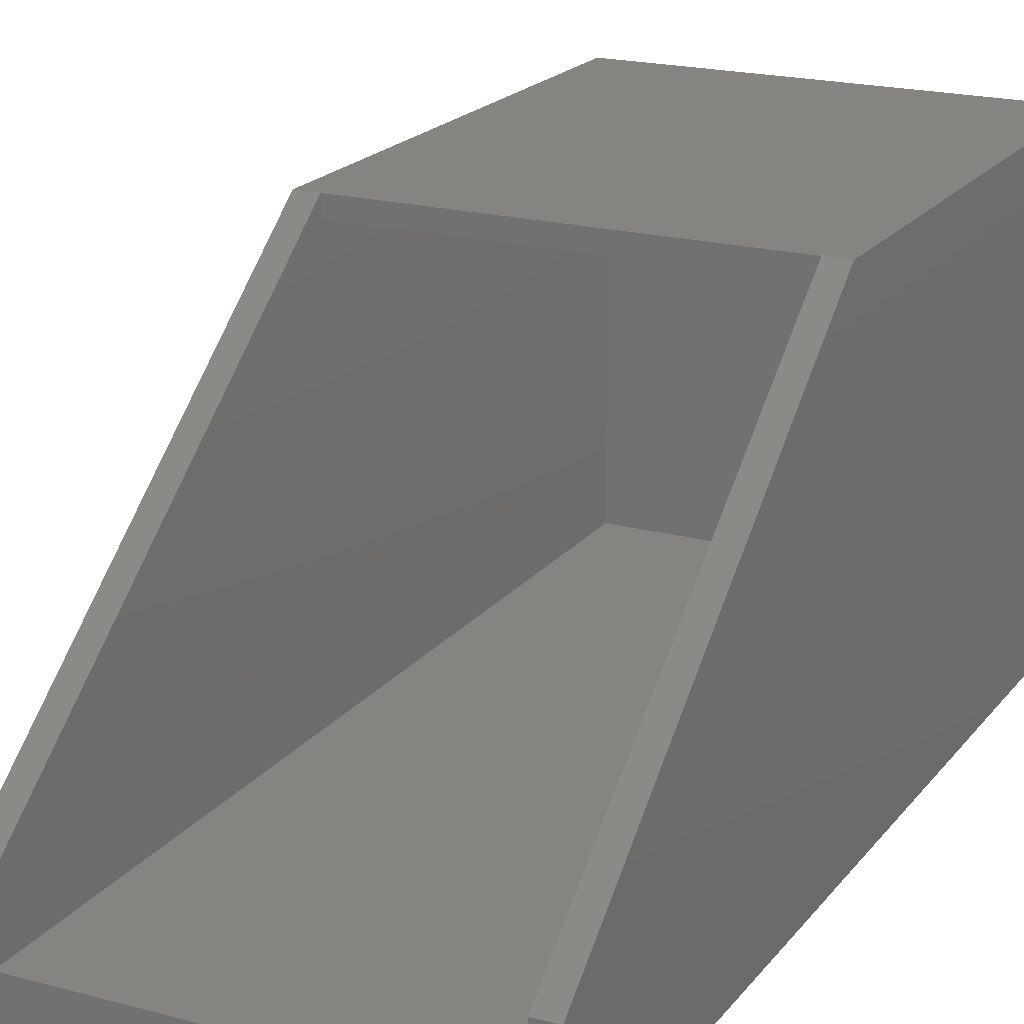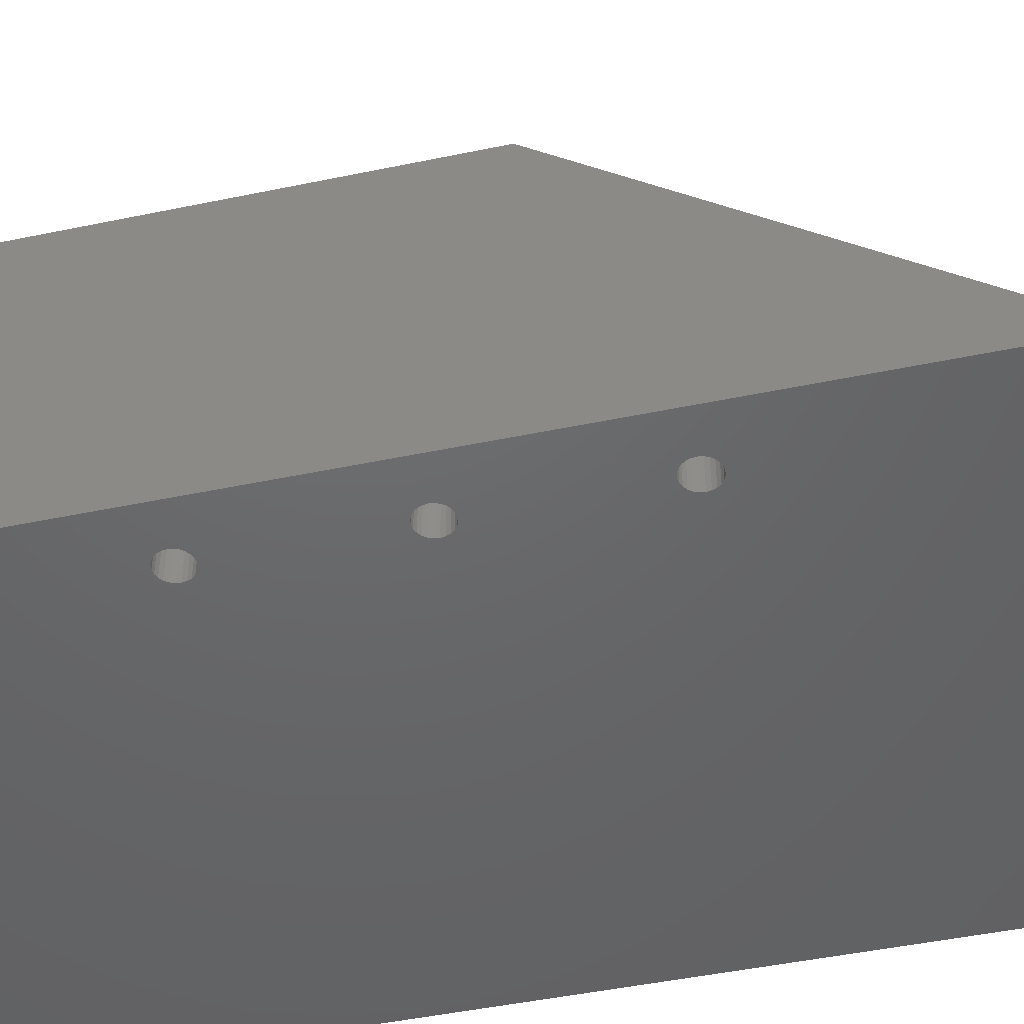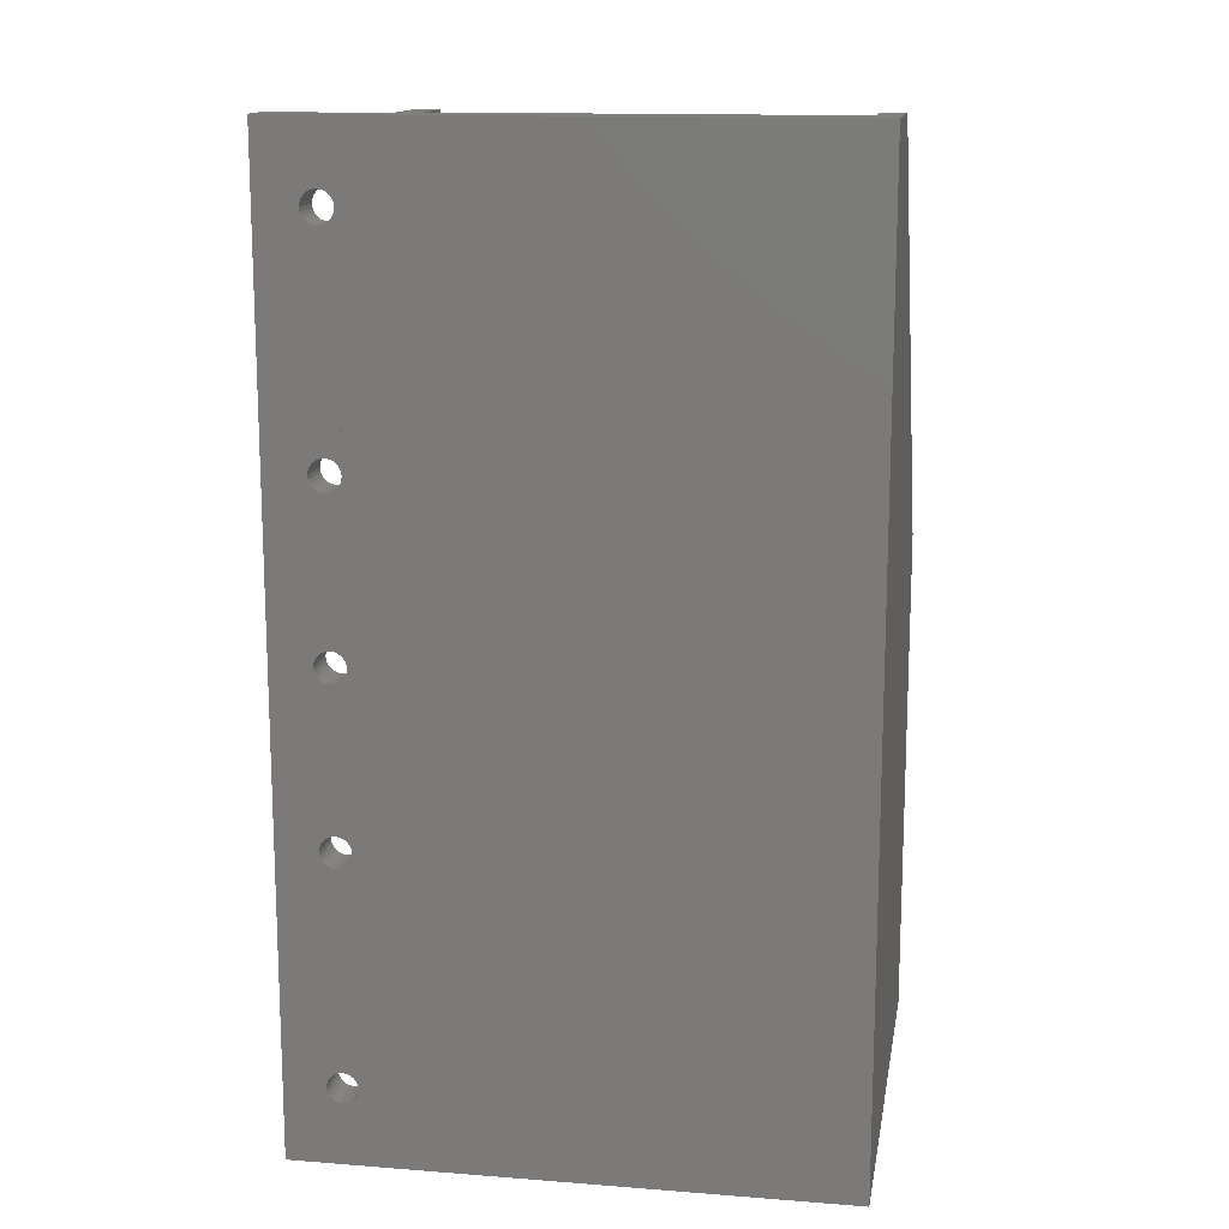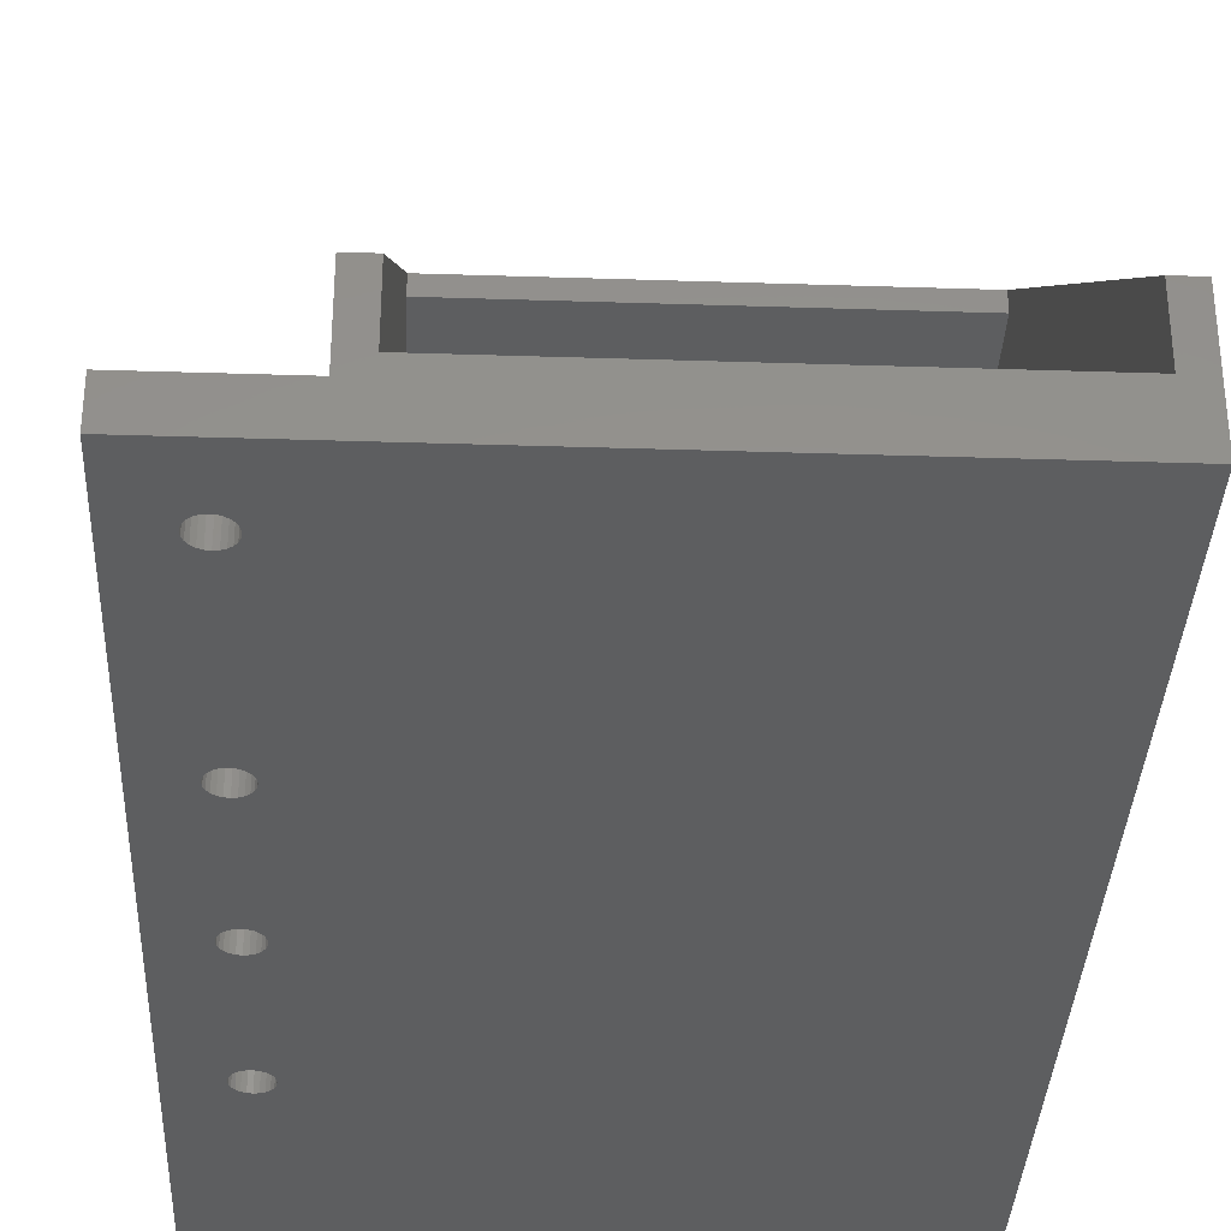
<metadata>
{"format":"stl","ext":"stl","renderer":"f3d","projection":"perspective","resolution":1024,"background":"white","views":[{"elev":19.9,"azim":-153.5,"up":"+Z"},{"elev":-47.2,"azim":103.3,"up":"+Z"},{"elev":14.1,"azim":-170.3,"up":"+Y"},{"elev":-34.5,"azim":177.5,"up":"+Z"}]}
</metadata>
<code>
# stl→obj: 278 verts, 572 faces
v -16.02 162.1 -22
v 39.98 37.06 -22
v -16.02 37.06 -22
v 39.98 162.1 -22
v 39.98 37.06 39
v -16.02 59.56 39
v -16.02 37.06 39
v -16.02 104.6 39
v -13.02 104.6 39
v 36.98 104.6 39
v 39.98 104.6 39
v 36.98 64.12 36.5
v 36.98 40.06 -15
v 36.98 40.06 36.5
v 36.98 94.56 19
v 36.98 159.1 -15
v 36.98 104.6 19
v 36.98 159.1 -5.643
v -13.02 159.1 -15
v -13.02 40.06 36.5
v -13.02 40.06 -15
v -13.02 104.6 36.5
v -13.02 159.1 -5.643
v -13.02 162.1 -7
v 36.98 104.6 36.5
v -16.02 94.56 19
v -16.02 104.6 19
v -16.02 162.1 -7
v 39.98 162.1 -17
v 39.98 37.06 -17
v 39.98 162.1 -7
v 36.98 162.1 -7
v 45.48 152.1 -22
v 45.55 151.5 -17
v 45.55 151.5 -22
v 45.48 152.1 -17
v 48 120.1 -17
v 48.48 120.3 -22
v 48 120.1 -22
v 48.48 120.3 -17
v 49.48 122.1 -17
v 49.41 121.5 -22
v 49.41 121.5 -17
v 49.48 122.1 -22
v 49.41 122.6 -17
v 49.41 122.6 -22
v 46.96 120.1 -17
v 47.48 120.1 -22
v 46.96 120.1 -22
v 47.48 120.1 -17
v 45.75 123.1 -22
v 45.55 122.6 -17
v 45.55 122.6 -22
v 45.75 123.1 -17
v 45.55 121.5 -22
v 45.75 121.1 -17
v 45.75 121.1 -22
v 45.55 121.5 -17
v 46.07 120.6 -17
v 46.07 120.6 -22
v 46.48 120.3 -17
v 46.48 120.3 -22
v 45.48 47.06 -17
v 45.55 46.54 -17
v 45.75 46.06 -17
v 46.07 45.64 -17
v 54.98 37.06 -17
v 46.48 45.32 -17
v 46.96 45.12 -17
v 47.48 45.06 -17
v 48 45.12 -17
v 48.48 45.32 -17
v 48.9 45.64 -17
v 49.21 46.06 -17
v 49.41 46.54 -17
v 49.48 47.06 -17
v 49.48 77.06 -17
v 49.48 99.56 -17
v 49.48 152.1 -17
v 46.07 153.5 -17
v 54.98 162.1 -17
v 45.75 153.1 -17
v 45.55 152.6 -17
v 45.48 77.06 -17
v 45.48 99.56 -17
v 45.48 122.1 -17
v 46.48 153.8 -17
v 46.96 154 -17
v 47.48 154.1 -17
v 48 154 -17
v 48.48 153.8 -17
v 48.9 153.5 -17
v 49.21 153.1 -17
v 49.41 152.6 -17
v 45.75 151.1 -17
v 46.07 123.5 -17
v 46.07 150.6 -17
v 46.48 123.8 -17
v 46.48 150.3 -17
v 46.96 150.1 -17
v 46.96 124 -17
v 47.48 150.1 -17
v 47.48 124.1 -17
v 48 124 -17
v 48 150.1 -17
v 48.48 123.8 -17
v 48.48 150.3 -17
v 48.9 150.6 -17
v 48.9 123.5 -17
v 49.21 123.1 -17
v 49.21 151.1 -17
v 49.41 151.5 -17
v 45.55 100.1 -17
v 45.75 100.6 -17
v 46.07 101 -17
v 46.48 101.3 -17
v 46.96 101.5 -17
v 47.48 101.6 -17
v 48 101.5 -17
v 48.48 101.3 -17
v 48.9 120.6 -17
v 48.9 101 -17
v 49.21 100.6 -17
v 49.21 121.1 -17
v 49.41 100.1 -17
v 45.55 77.57 -17
v 45.55 99.04 -17
v 45.75 78.06 -17
v 45.75 98.56 -17
v 46.07 78.47 -17
v 46.07 98.14 -17
v 46.48 78.79 -17
v 46.48 97.82 -17
v 46.96 97.62 -17
v 46.96 78.99 -17
v 47.48 97.56 -17
v 47.48 79.06 -17
v 48 78.99 -17
v 48 97.62 -17
v 48.48 78.79 -17
v 48.48 97.82 -17
v 48.9 98.14 -17
v 48.9 78.47 -17
v 49.21 78.06 -17
v 49.21 98.56 -17
v 49.41 77.57 -17
v 49.41 99.04 -17
v 45.55 47.57 -17
v 45.55 76.54 -17
v 45.75 48.06 -17
v 45.75 76.06 -17
v 46.07 48.47 -17
v 46.07 75.64 -17
v 46.48 48.79 -17
v 46.48 75.32 -17
v 46.96 75.12 -17
v 46.96 48.99 -17
v 47.48 75.06 -17
v 47.48 49.06 -17
v 48 48.99 -17
v 48 75.12 -17
v 48.48 48.79 -17
v 48.48 75.32 -17
v 48.9 75.64 -17
v 48.9 48.47 -17
v 49.21 48.06 -17
v 49.21 76.06 -17
v 49.41 47.57 -17
v 49.41 76.54 -17
v 48.9 120.6 -22
v 49.21 121.1 -22
v 49.21 123.1 -22
v 48.9 123.5 -22
v 46.07 153.5 -22
v 46.48 153.8 -22
v 45.75 153.1 -22
v 45.48 122.1 -22
v 45.55 152.6 -22
v 45.75 151.1 -22
v 46.07 150.6 -22
v 48.9 150.6 -22
v 49.21 151.1 -22
v 46.96 150.1 -22
v 46.48 150.3 -22
v 47.48 150.1 -22
v 48 150.1 -22
v 48.48 150.3 -22
v 49.41 152.6 -22
v 49.21 153.1 -22
v 48.48 153.8 -22
v 48.9 153.5 -22
v 49.41 151.5 -22
v 49.48 152.1 -22
v 48 154 -22
v 46.96 154 -22
v 47.48 154.1 -22
v -13.02 162.1 -15
v 36.98 162.1 -15
v 49.41 47.57 -22
v 49.21 48.06 -22
v 48.9 45.64 -22
v 49.21 46.06 -22
v 48.9 98.14 -22
v 49.21 98.56 -22
v 46.48 75.32 -22
v 46.07 75.64 -22
v 48.9 75.64 -22
v 48.48 75.32 -22
v 49.41 46.54 -22
v 49.48 47.06 -22
v 48 78.99 -22
v 48.48 78.79 -22
v 46.48 78.79 -22
v 46.96 78.99 -22
v 47.48 75.06 -22
v 46.96 75.12 -22
v 45.55 47.57 -22
v 45.48 47.06 -22
v 49.21 78.06 -22
v 48.9 78.47 -22
v 48.48 45.32 -22
v 48 45.12 -22
v 48 75.12 -22
v 49.48 77.06 -22
v 49.41 77.57 -22
v 48.48 97.82 -22
v 47.48 45.06 -22
v 46.96 45.12 -22
v 46.48 48.79 -22
v 46.96 48.99 -22
v 46.48 45.32 -22
v 46.07 45.64 -22
v 46.07 78.47 -22
v 47.48 79.06 -22
v 46.96 97.62 -22
v 46.48 97.82 -22
v 48.9 48.47 -22
v 54.98 162.1 -22
v 54.98 37.06 -22
v 47.48 49.06 -22
v 48 48.99 -22
v 49.48 99.56 -22
v 45.75 46.06 -22
v 45.55 46.54 -22
v 45.48 99.56 -22
v 45.48 77.06 -22
v 45.55 76.54 -22
v 45.75 76.06 -22
v 45.75 48.06 -22
v 46.07 48.47 -22
v 48.48 48.79 -22
v 49.21 76.06 -22
v 49.41 76.54 -22
v 45.55 99.04 -22
v 45.55 77.57 -22
v 45.75 98.56 -22
v 45.75 78.06 -22
v 46.07 98.14 -22
v 47.48 97.56 -22
v 48 97.62 -22
v 49.41 99.04 -22
v 45.55 100.1 -22
v 45.75 100.6 -22
v 46.07 101 -22
v 46.48 101.3 -22
v 46.96 101.5 -22
v 47.48 101.6 -22
v 48 101.5 -22
v 48.48 101.3 -22
v 48.9 101 -22
v 49.21 100.6 -22
v 49.41 100.1 -22
v 46.07 123.5 -22
v 46.48 123.8 -22
v 46.96 124 -22
v 47.48 124.1 -22
v 48 124 -22
v 48.48 123.8 -22
f 1 2 3
f 2 1 4
f 5 6 7
f 6 5 8
f 8 5 9
f 9 5 10
f 10 5 11
f 12 13 14
f 13 12 15
f 13 15 16
f 16 15 17
f 16 17 18
f 19 20 21
f 20 19 22
f 22 19 9
f 9 19 23
f 9 23 24
f 20 13 21
f 13 20 14
f 9 25 22
f 25 9 10
f 6 3 7
f 3 6 1
f 1 6 26
f 1 26 27
f 1 27 28
f 29 5 30
f 5 29 11
f 11 29 31
f 2 7 3
f 7 2 30
f 7 30 5
f 32 25 10
f 25 32 18
f 25 18 17
f 9 28 8
f 28 9 24
f 11 32 10
f 32 11 31
f 8 26 6
f 26 8 27
f 25 15 12
f 15 25 17
f 33 34 35
f 34 33 36
f 37 38 39
f 38 37 40
f 41 42 43
f 42 41 44
f 45 44 41
f 44 45 46
f 47 48 49
f 48 47 50
f 51 52 53
f 52 51 54
f 55 56 57
f 56 55 58
f 57 59 60
f 59 57 56
f 61 49 62
f 49 61 47
f 50 39 48
f 39 50 37
f 30 63 29
f 63 30 64
f 64 30 65
f 65 30 66
f 66 30 67
f 66 67 68
f 68 67 69
f 69 67 70
f 70 67 71
f 71 67 72
f 72 67 73
f 73 67 74
f 74 67 75
f 75 67 76
f 76 67 77
f 77 67 78
f 78 67 41
f 41 67 79
f 29 80 81
f 80 29 82
f 82 29 83
f 83 29 36
f 36 29 63
f 36 63 84
f 36 84 85
f 36 85 86
f 81 80 87
f 81 87 88
f 81 88 89
f 81 89 90
f 81 90 91
f 81 91 92
f 81 92 93
f 81 93 94
f 81 94 79
f 81 79 67
f 52 36 86
f 36 52 34
f 34 52 54
f 34 54 95
f 95 54 96
f 95 96 97
f 97 96 98
f 97 98 99
f 99 98 100
f 100 98 101
f 100 101 102
f 102 101 103
f 102 103 104
f 102 104 105
f 105 104 106
f 105 106 107
f 107 106 108
f 108 106 109
f 108 109 110
f 108 110 111
f 111 110 45
f 111 45 112
f 112 45 41
f 112 41 79
f 113 86 85
f 86 113 58
f 58 113 114
f 58 114 56
f 56 114 115
f 56 115 59
f 59 115 116
f 59 116 61
f 61 116 47
f 47 116 117
f 47 117 50
f 50 117 118
f 50 118 119
f 50 119 37
f 37 119 120
f 37 120 40
f 40 120 121
f 121 120 122
f 121 122 123
f 121 123 124
f 124 123 125
f 124 125 43
f 43 125 78
f 43 78 41
f 126 85 84
f 85 126 127
f 127 126 128
f 127 128 129
f 129 128 130
f 129 130 131
f 131 130 132
f 131 132 133
f 133 132 134
f 134 132 135
f 134 135 136
f 136 135 137
f 136 137 138
f 136 138 139
f 139 138 140
f 139 140 141
f 141 140 142
f 142 140 143
f 142 143 144
f 142 144 145
f 145 144 146
f 145 146 147
f 147 146 77
f 147 77 78
f 148 84 63
f 84 148 149
f 149 148 150
f 149 150 151
f 151 150 152
f 151 152 153
f 153 152 154
f 153 154 155
f 155 154 156
f 156 154 157
f 156 157 158
f 158 157 159
f 158 159 160
f 158 160 161
f 161 160 162
f 161 162 163
f 163 162 164
f 164 162 165
f 164 165 166
f 164 166 167
f 167 166 168
f 167 168 169
f 169 168 76
f 169 76 77
f 124 170 121
f 170 124 171
f 110 46 45
f 46 110 172
f 109 172 110
f 172 109 173
f 87 174 175
f 174 87 80
f 174 82 176
f 82 174 80
f 177 58 55
f 58 177 86
f 176 83 178
f 83 176 82
f 53 86 177
f 86 53 52
f 179 97 180
f 97 179 95
f 40 170 38
f 170 40 121
f 35 95 179
f 95 35 34
f 59 62 60
f 62 59 61
f 43 171 124
f 171 43 42
f 178 36 33
f 36 178 83
f 111 181 108
f 181 111 182
f 99 183 184
f 183 99 100
f 97 184 180
f 184 97 99
f 100 185 183
f 185 100 102
f 102 186 185
f 186 102 105
f 13 19 21
f 19 13 16
f 105 187 186
f 187 105 107
f 93 188 94
f 188 93 189
f 92 190 191
f 190 92 91
f 112 182 111
f 182 112 192
f 94 193 79
f 193 94 188
f 91 194 190
f 194 91 90
f 89 195 196
f 195 89 88
f 79 192 112
f 192 79 193
f 88 175 195
f 175 88 87
f 92 189 93
f 189 92 191
f 90 196 194
f 196 90 89
f 107 181 187
f 181 107 108
f 28 27 8
f 25 20 22
f 20 25 14
f 14 25 12
f 197 23 19
f 23 197 24
f 1 197 4
f 197 1 28
f 4 197 29
f 197 28 24
f 29 198 31
f 198 29 197
f 31 198 32
f 32 16 18
f 16 32 198
f 16 197 19
f 197 16 198
f 166 199 168
f 199 166 200
f 74 201 73
f 201 74 202
f 145 203 142
f 203 145 204
f 153 205 206
f 205 153 155
f 163 207 208
f 207 163 164
f 76 209 75
f 209 76 210
f 140 211 212
f 211 140 138
f 135 213 214
f 213 135 132
f 156 215 216
f 215 156 158
f 217 63 218
f 63 217 148
f 143 219 144
f 219 143 220
f 71 221 222
f 221 71 72
f 161 208 223
f 208 161 163
f 146 224 77
f 224 146 225
f 141 203 226
f 203 141 142
f 69 227 228
f 227 69 70
f 168 210 76
f 210 168 199
f 157 229 230
f 229 157 154
f 66 231 232
f 231 66 68
f 132 233 213
f 233 132 130
f 138 234 211
f 234 138 137
f 133 235 236
f 235 133 134
f 165 200 166
f 200 165 237
f 238 67 239
f 67 238 81
f 160 240 241
f 240 160 159
f 72 201 221
f 201 72 73
f 4 33 2
f 33 4 178
f 178 4 176
f 176 4 174
f 174 4 238
f 174 238 175
f 175 238 195
f 195 238 196
f 196 238 194
f 194 238 190
f 190 238 191
f 191 238 189
f 189 238 188
f 188 238 193
f 193 238 44
f 44 238 242
f 242 238 224
f 224 238 210
f 2 232 239
f 232 2 243
f 243 2 244
f 244 2 218
f 218 2 33
f 218 33 177
f 218 177 245
f 218 245 246
f 239 232 231
f 239 231 228
f 239 228 227
f 239 227 222
f 239 222 221
f 239 221 201
f 239 201 202
f 239 202 209
f 239 209 210
f 239 210 238
f 247 218 246
f 218 247 217
f 217 247 248
f 217 248 249
f 249 248 206
f 249 206 250
f 250 206 205
f 250 205 229
f 229 205 216
f 229 216 230
f 230 216 215
f 230 215 240
f 240 215 223
f 240 223 241
f 241 223 208
f 241 208 251
f 251 208 207
f 251 207 237
f 237 207 252
f 237 252 200
f 200 252 253
f 200 253 199
f 199 253 224
f 199 224 210
f 254 246 245
f 246 254 255
f 255 254 256
f 255 256 257
f 257 256 258
f 257 258 233
f 233 258 236
f 233 236 213
f 213 236 235
f 213 235 214
f 214 235 259
f 214 259 234
f 234 259 260
f 234 260 211
f 211 260 226
f 211 226 212
f 212 226 203
f 212 203 220
f 220 203 204
f 220 204 219
f 219 204 261
f 219 261 225
f 225 261 242
f 225 242 224
f 55 245 177
f 245 55 262
f 262 55 57
f 262 57 263
f 263 57 60
f 263 60 264
f 264 60 62
f 264 62 265
f 265 62 49
f 265 49 266
f 266 49 48
f 266 48 267
f 267 48 39
f 267 39 268
f 268 39 38
f 268 38 269
f 269 38 170
f 269 170 270
f 270 170 171
f 270 171 271
f 271 171 42
f 271 42 272
f 272 42 44
f 272 44 242
f 35 177 33
f 177 35 53
f 53 35 179
f 53 179 51
f 51 179 180
f 51 180 273
f 273 180 184
f 273 184 274
f 274 184 183
f 274 183 275
f 275 183 185
f 275 185 276
f 276 185 186
f 276 186 277
f 277 186 187
f 277 187 278
f 278 187 181
f 278 181 173
f 173 181 182
f 173 182 172
f 172 182 192
f 172 192 46
f 46 192 193
f 46 193 44
f 137 214 234
f 214 137 135
f 255 84 246
f 84 255 126
f 167 207 164
f 207 167 252
f 245 127 254
f 127 245 85
f 147 204 145
f 204 147 261
f 155 216 205
f 216 155 156
f 249 148 217
f 148 249 150
f 67 2 239
f 2 67 30
f 159 230 240
f 230 159 157
f 154 250 229
f 250 154 152
f 218 64 244
f 64 218 63
f 70 222 227
f 222 70 71
f 143 212 220
f 212 143 140
f 248 153 206
f 153 248 151
f 254 129 256
f 129 254 127
f 246 149 247
f 149 246 84
f 131 236 258
f 236 131 133
f 244 65 243
f 65 244 64
f 257 126 255
f 126 257 128
f 165 251 237
f 251 165 162
f 250 150 249
f 150 250 152
f 243 66 232
f 66 243 65
f 29 238 4
f 238 29 81
f 247 151 248
f 151 247 149
f 158 223 215
f 223 158 161
f 233 128 257
f 128 233 130
f 75 202 74
f 202 75 209
f 68 228 231
f 228 68 69
f 162 241 251
f 241 162 160
f 169 252 167
f 252 169 253
f 77 253 169
f 253 77 224
f 144 225 146
f 225 144 219
f 256 131 258
f 131 256 129
f 134 259 235
f 259 134 136
f 136 260 259
f 260 136 139
f 139 226 260
f 226 139 141
f 119 267 268
f 267 119 118
f 123 272 125
f 272 123 271
f 120 268 269
f 268 120 119
f 117 265 266
f 265 117 116
f 78 261 147
f 261 78 242
f 104 276 277
f 276 104 103
f 273 54 51
f 54 273 96
f 262 85 245
f 85 262 113
f 264 114 263
f 114 264 115
f 122 271 123
f 271 122 270
f 118 266 267
f 266 118 117
f 125 242 78
f 242 125 272
f 122 269 270
f 269 122 120
f 263 113 262
f 113 263 114
f 109 278 173
f 278 109 106
f 103 275 276
f 275 103 101
f 101 274 275
f 274 101 98
f 98 273 274
f 273 98 96
f 116 264 265
f 264 116 115
f 106 277 278
f 277 106 104

</code>
